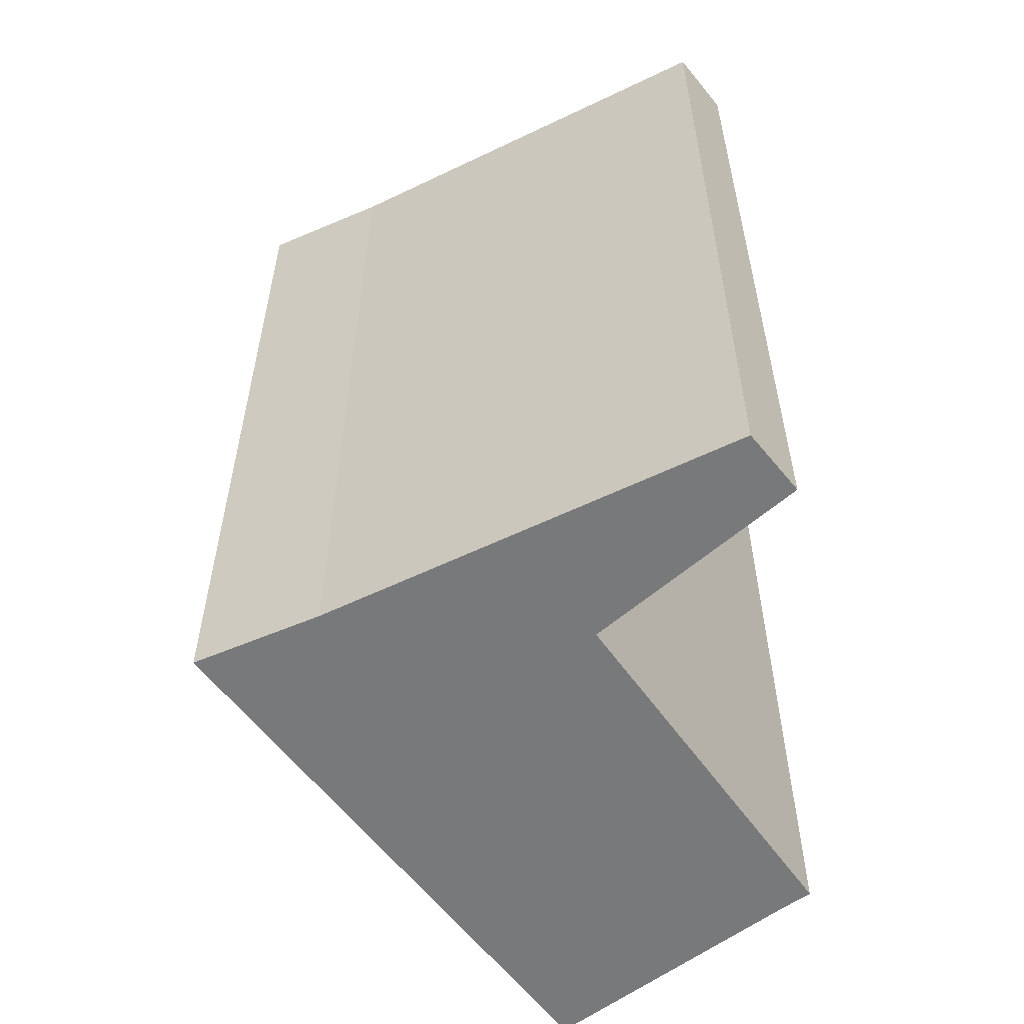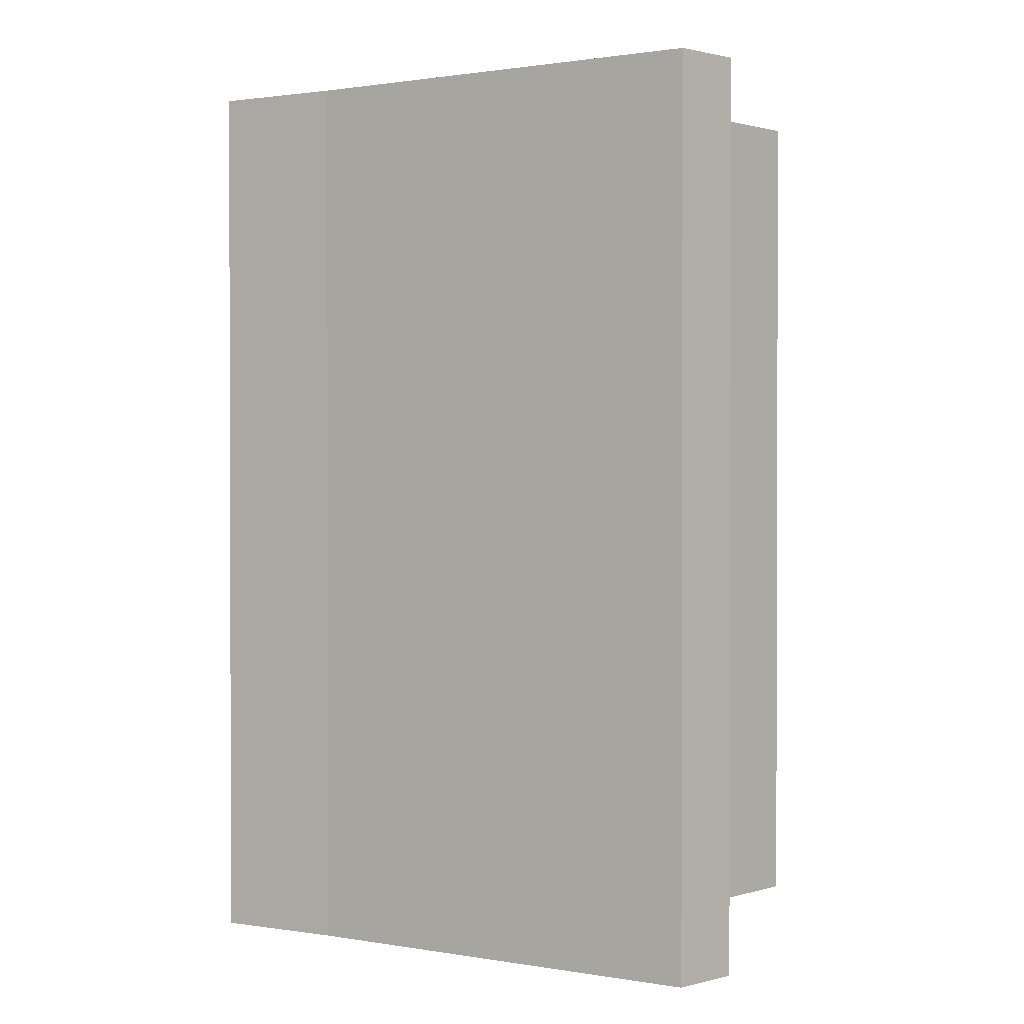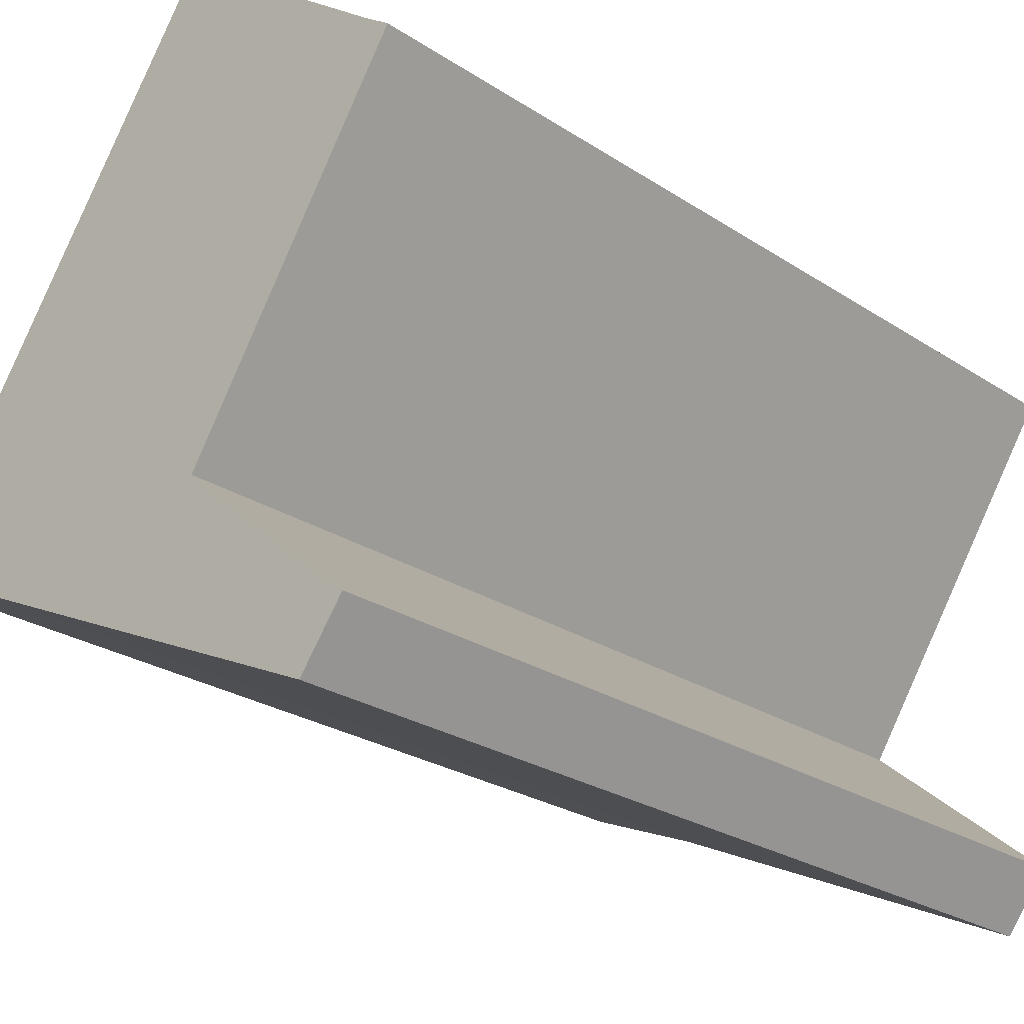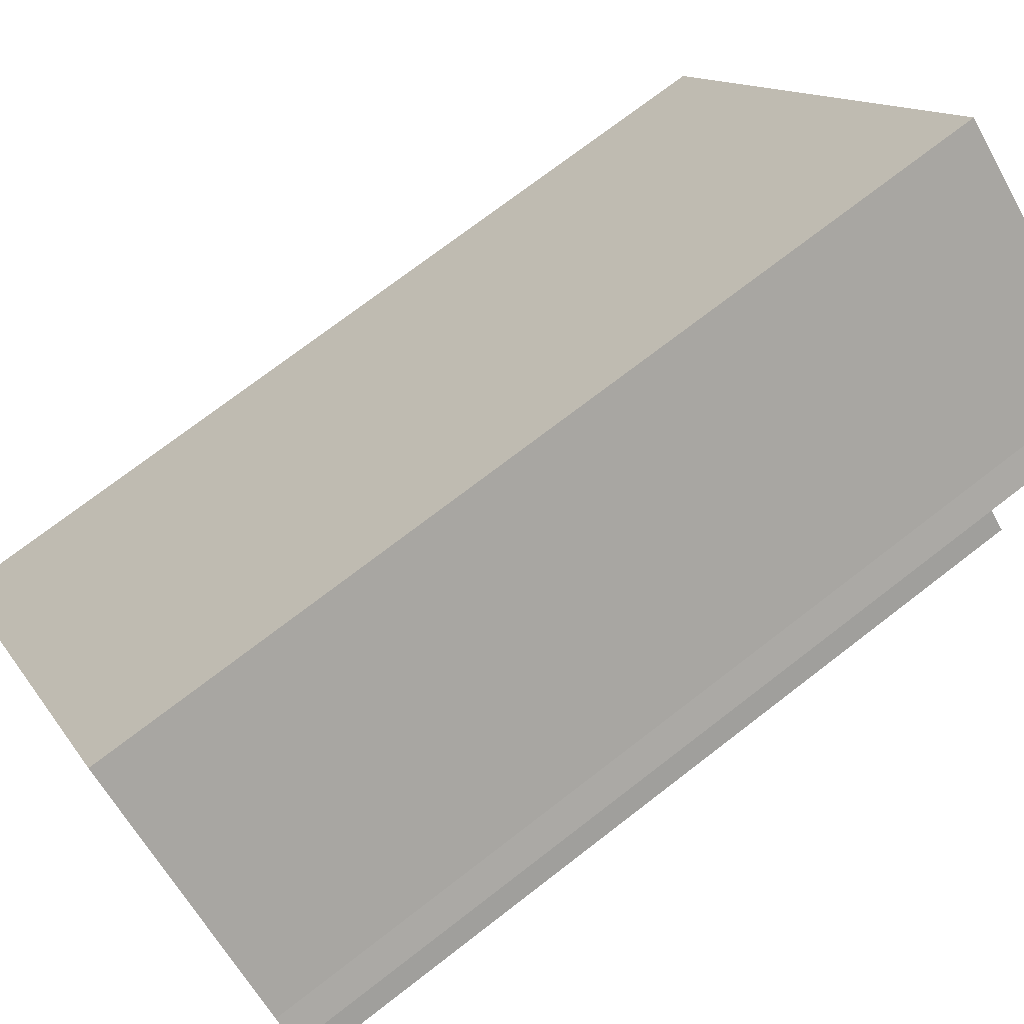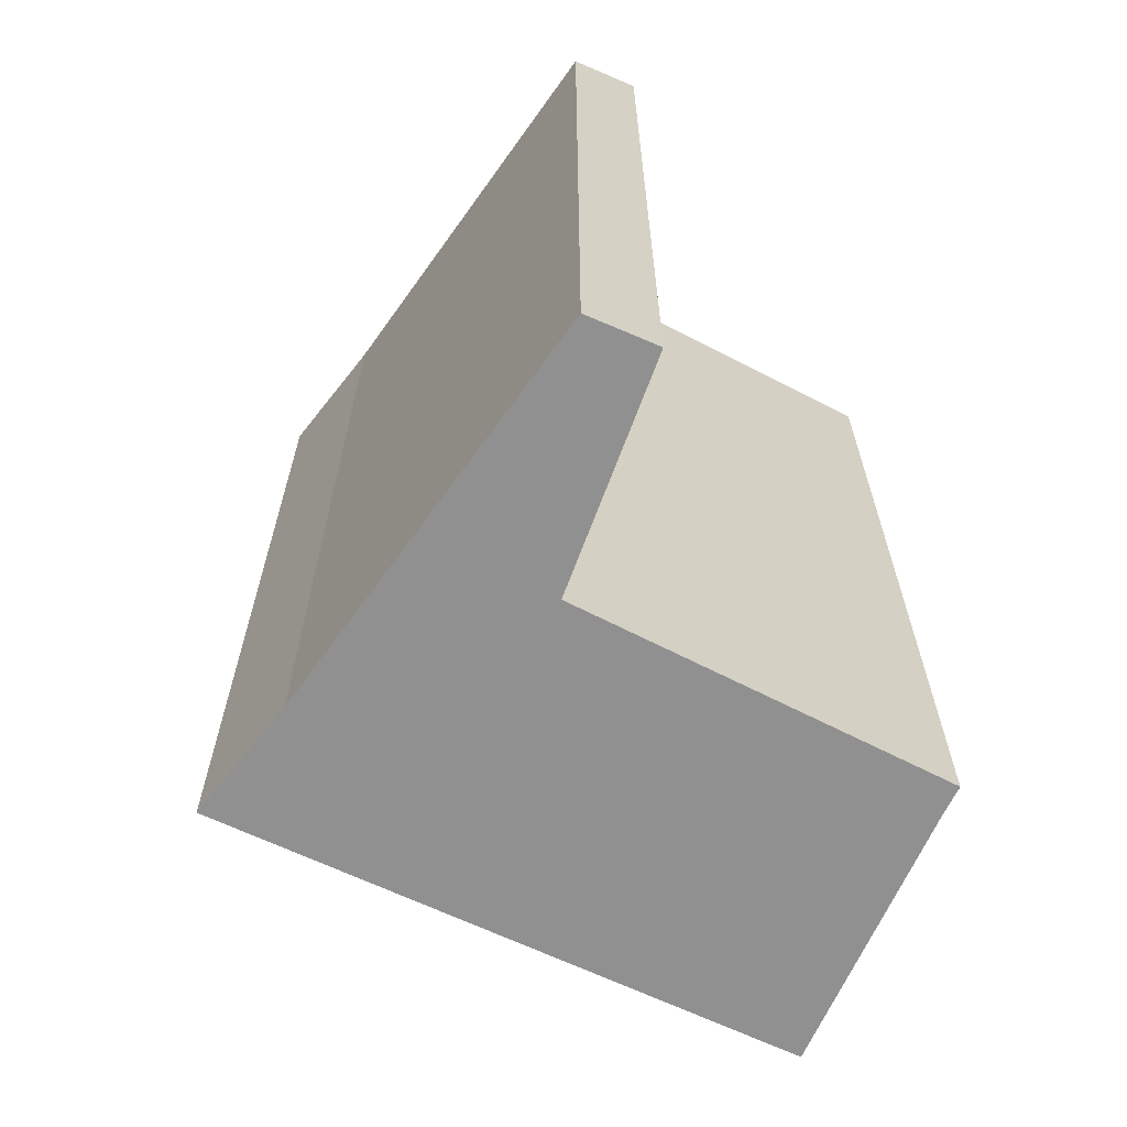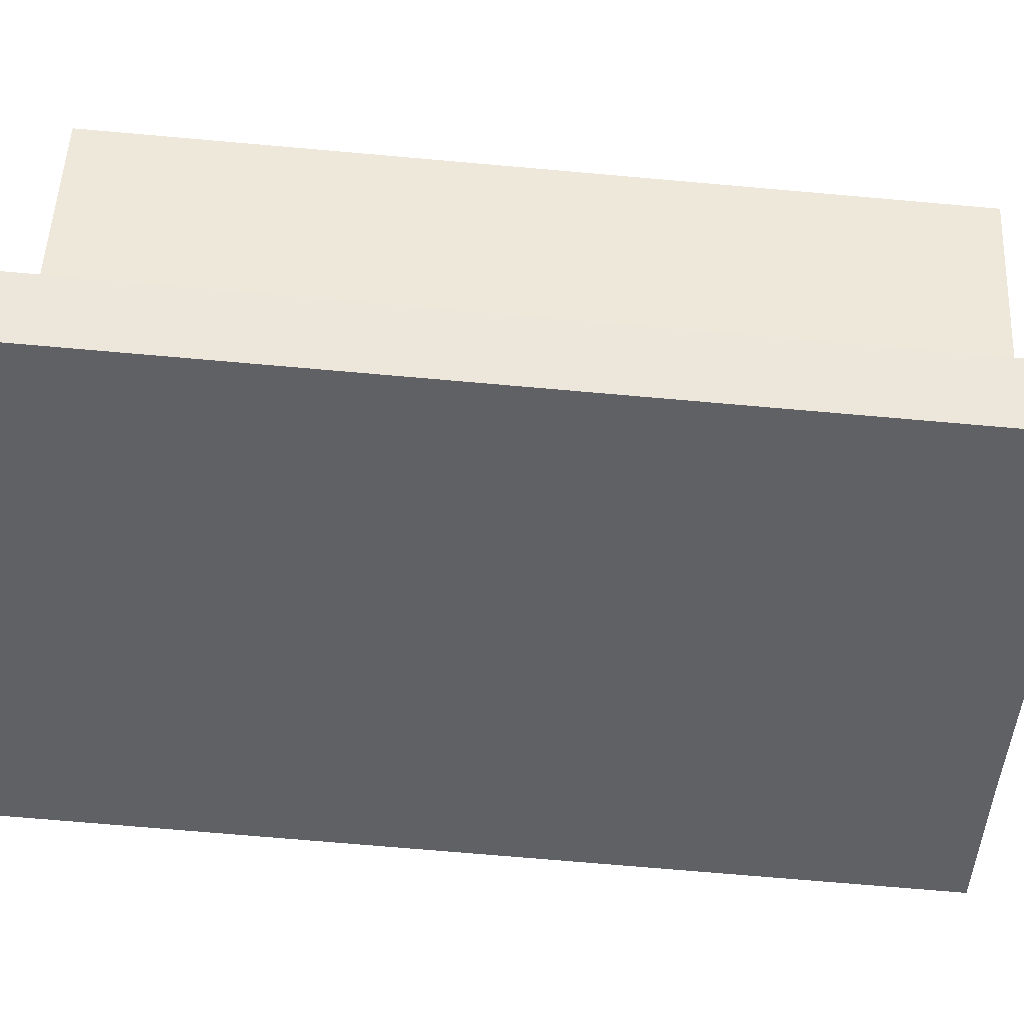
<metadata>
{"format":"obj","ext":"obj","renderer":"f3d","projection":"perspective","resolution":1024,"background":"white","views":[{"elev":-57.7,"azim":-178.5,"up":"+Y"},{"elev":1.1,"azim":-171.6,"up":"+Y"},{"elev":-25.3,"azim":-136.4,"up":"+Z"},{"elev":73.8,"azim":-127.6,"up":"+Z"},{"elev":-65.8,"azim":-150.6,"up":"+Y"},{"elev":-72.3,"azim":-95.0,"up":"+Z"}]}
</metadata>
<code>
v  0.204 7.209 0.142
v  1.697 7.209 -2.592
v  0 7.209 4.414e-16
v  1.983 7.209 1.465
v  4.702 7.209 -2.414
v  3.731 7.209 -2.814
v  0.609 7.209 -4.272
v  0.263 7.209 -3.815
v  0 0 0
v  0.204 -8.695e-18 0.142
v  1.983 -8.971e-17 1.465
v  0.263 2.336e-16 -3.815
v  1.697 1.587e-16 -2.592
v  4.702 1.478e-16 -2.414
v  3.731 1.723e-16 -2.814
v  0.609 2.616e-16 -4.272
g defaultobject
f 1 2 3
f 2 1 4
f 2 4 5
f 2 5 6
f 2 6 7
f 7 8 2
f 9 1 3
f 1 9 10
f 10 4 1
f 4 10 11
f 12 2 8
f 2 12 13
f 11 5 4
f 5 11 14
f 14 6 5
f 6 14 15
f 16 6 15
f 16 7 6
f 16 8 7
f 8 16 12
f 13 3 2
f 3 13 9
f 10 14 11
f 14 10 9
f 14 9 13
f 14 13 12
f 14 12 15
f 15 12 16

</code>
